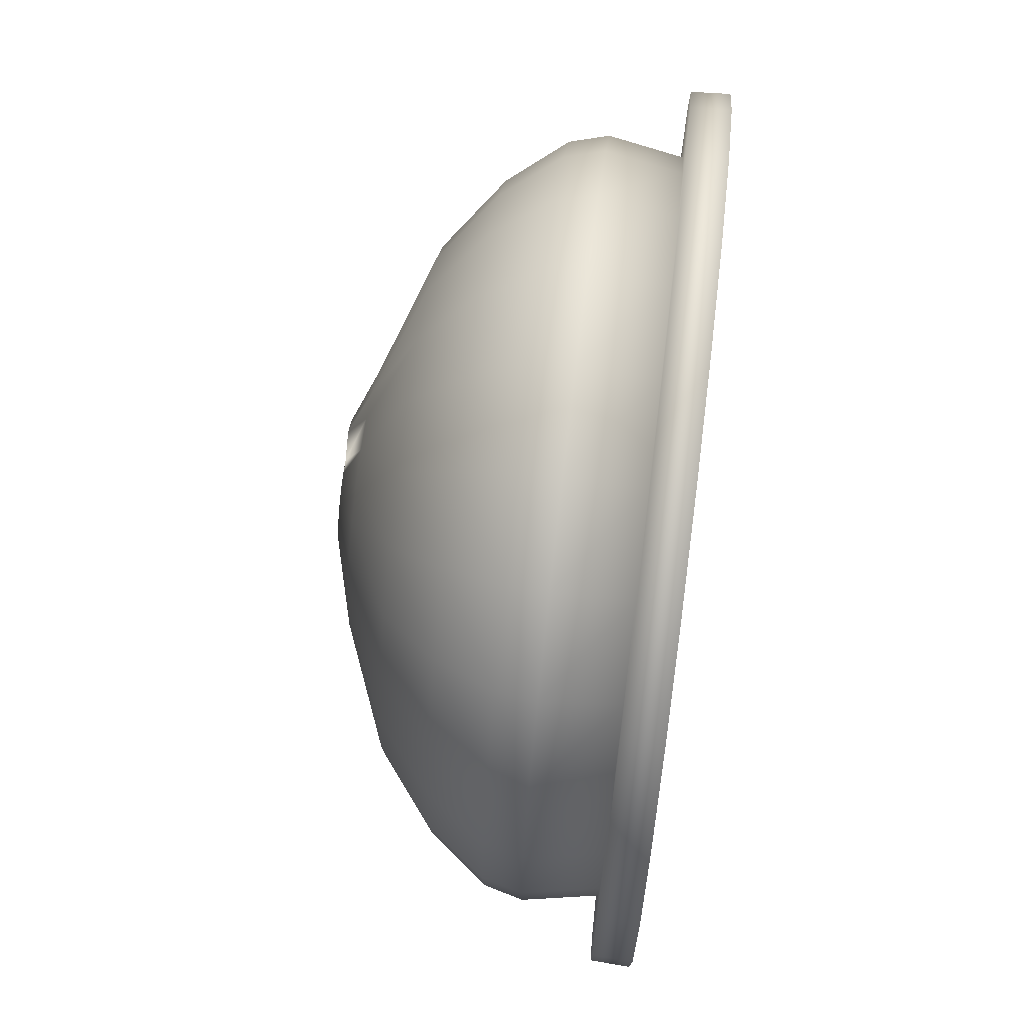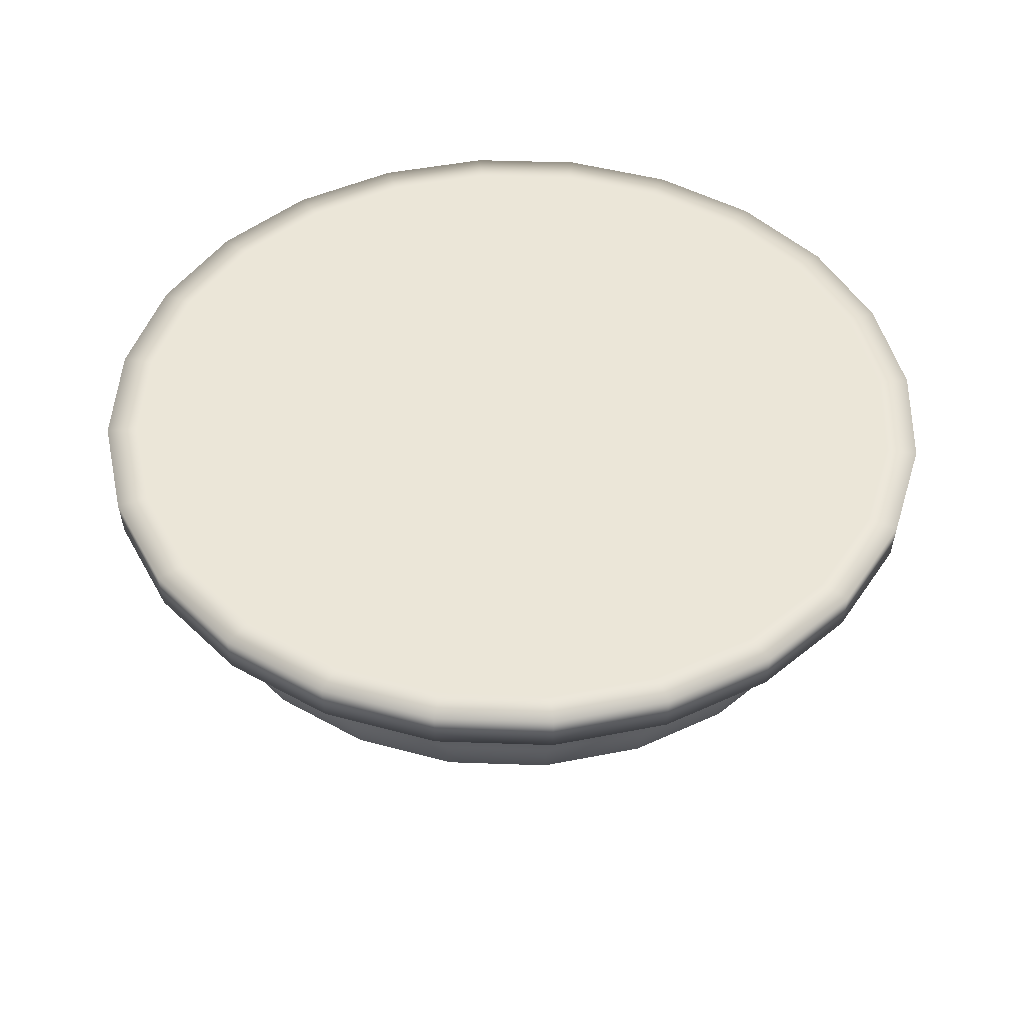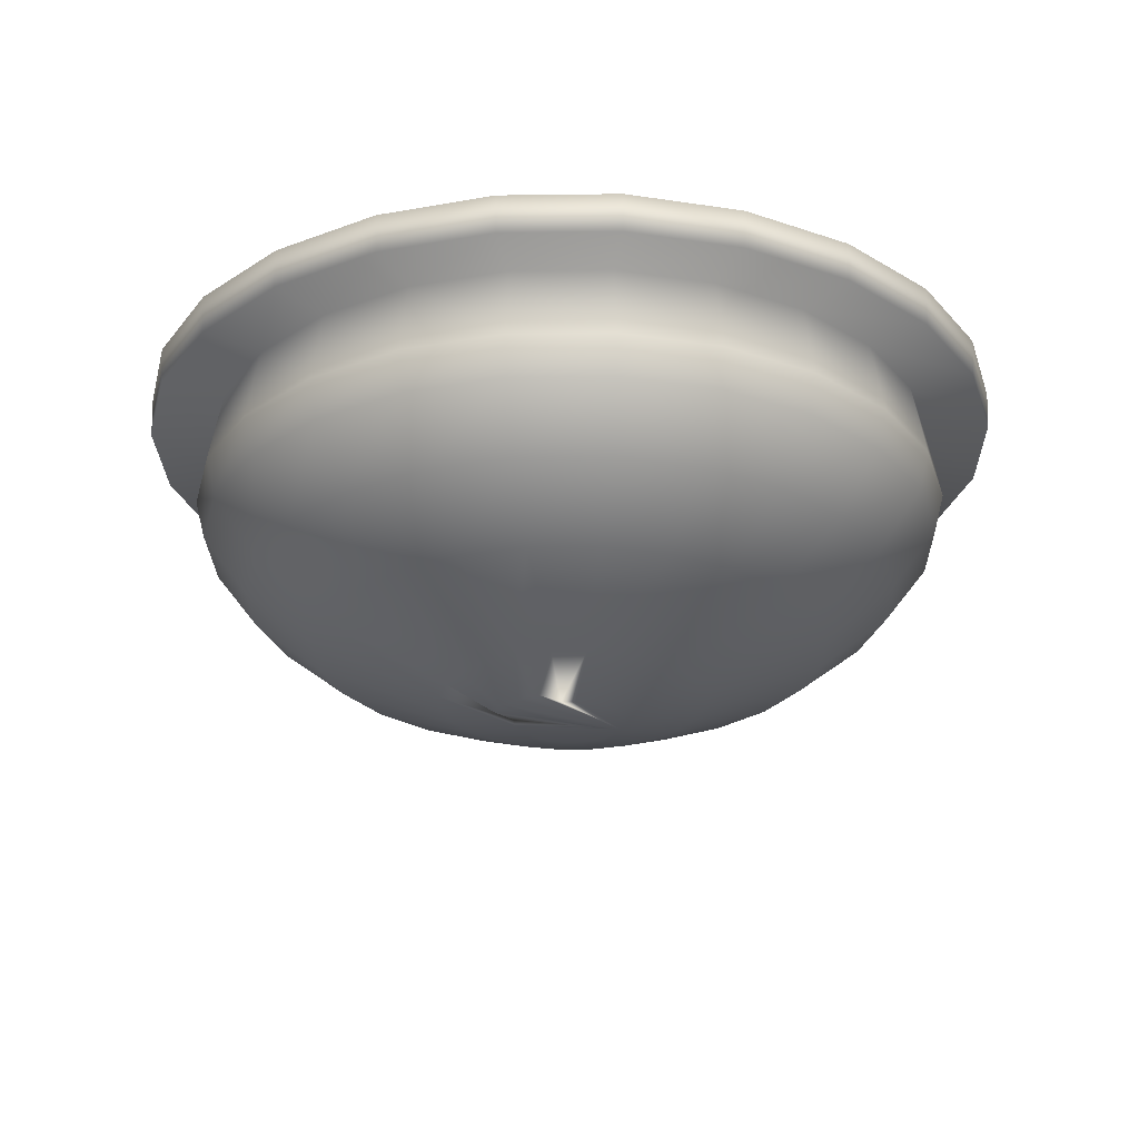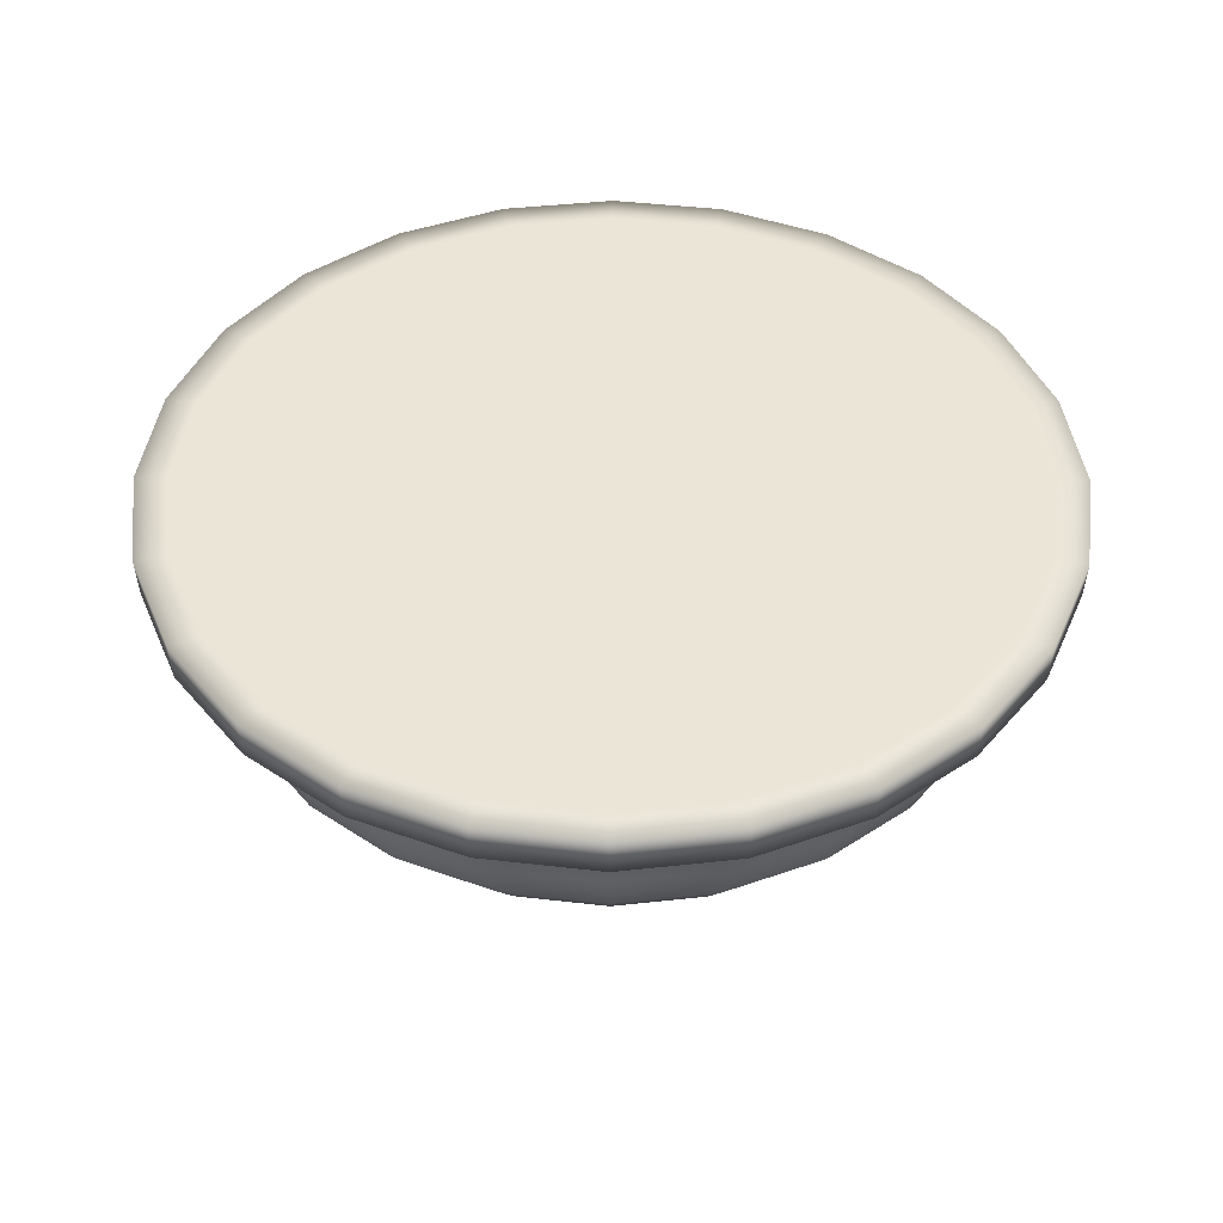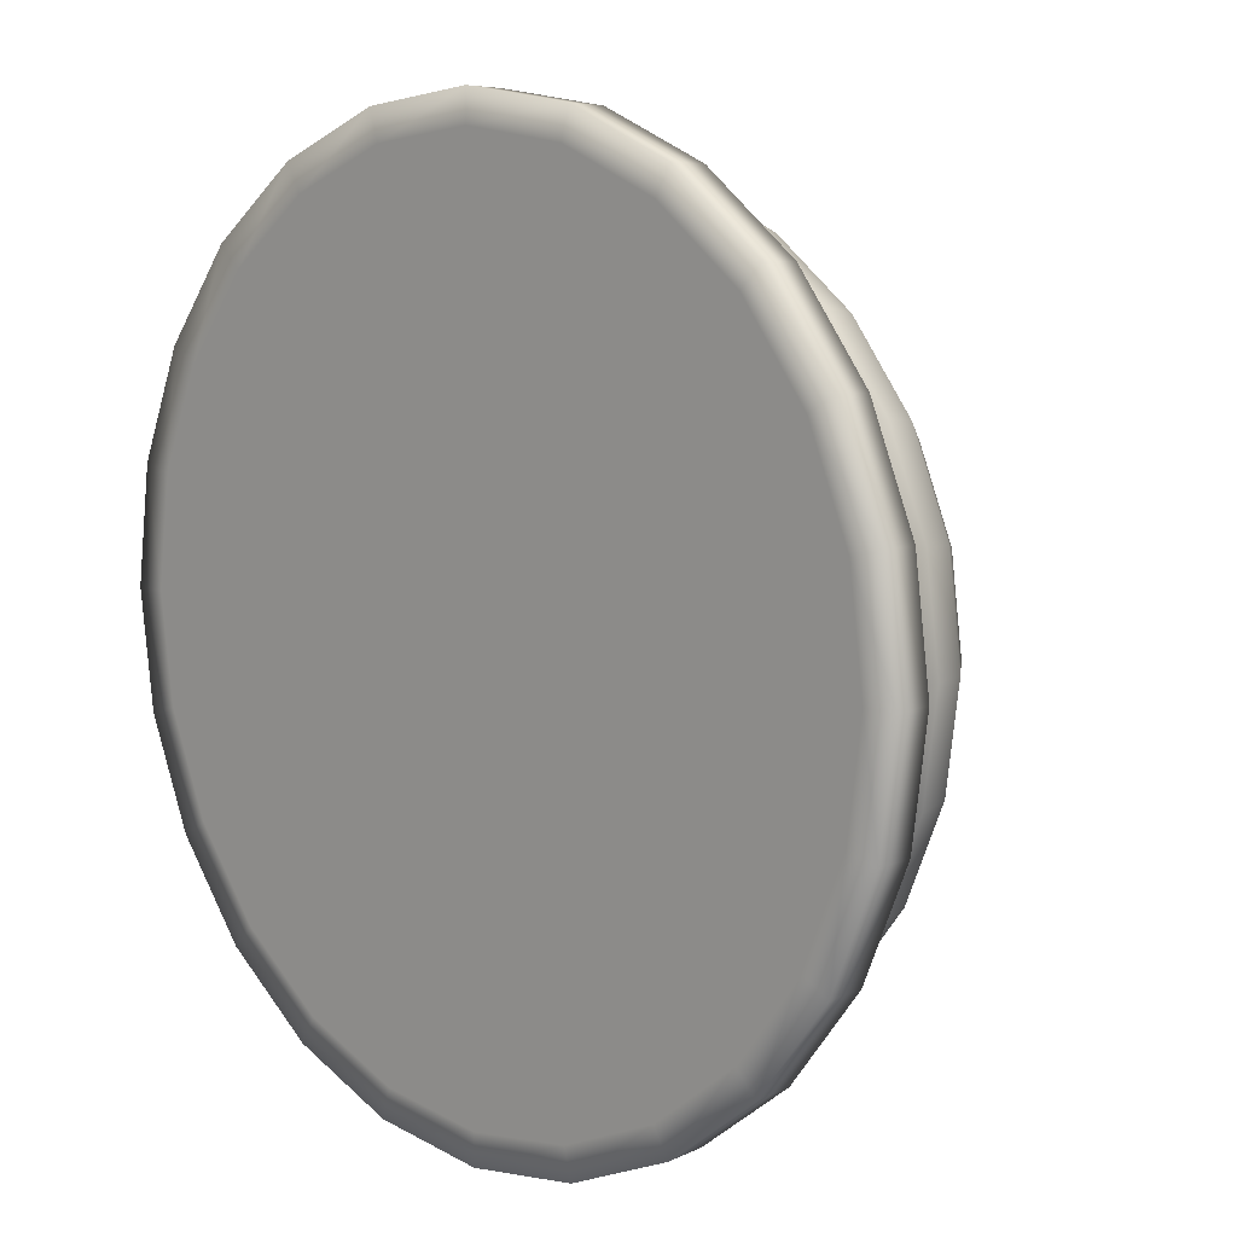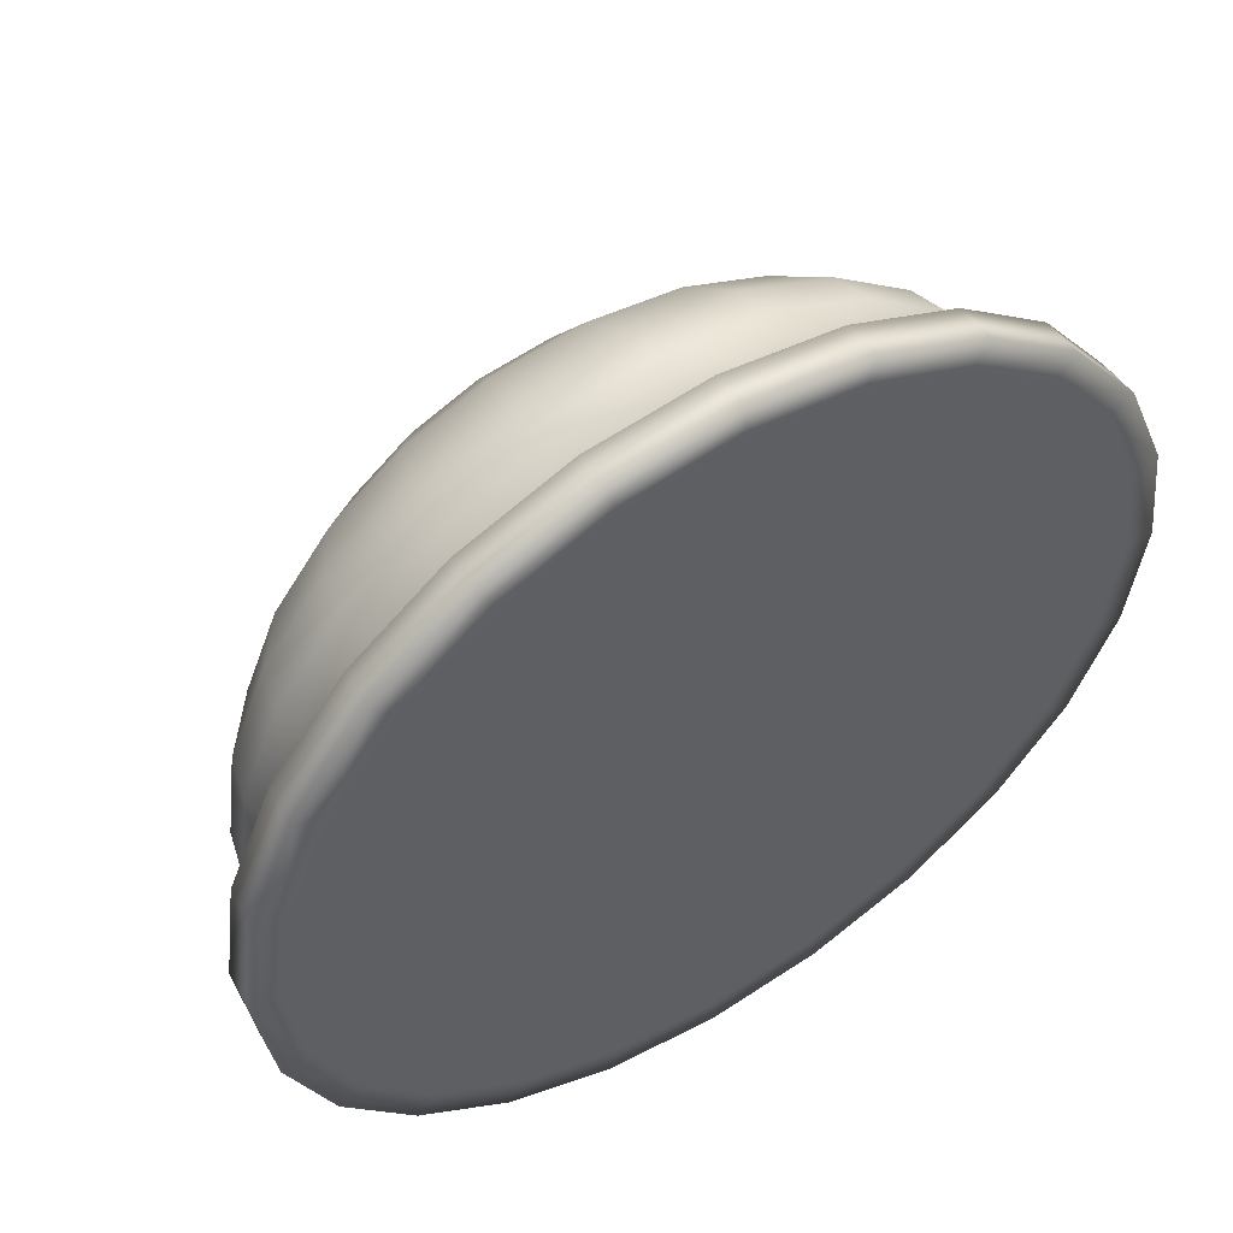
<metadata>
{"format":"obj","ext":"obj","renderer":"f3d","projection":"perspective","resolution":1024,"background":"white","views":[{"elev":69.7,"azim":97.0,"up":"+Z"},{"elev":46.5,"azim":-110.2,"up":"+Y"},{"elev":-25.0,"azim":-6.3,"up":"+Y"},{"elev":44.1,"azim":120.2,"up":"+Y"},{"elev":8.9,"azim":-135.5,"up":"+Z"},{"elev":53.7,"azim":147.8,"up":"+Z"}]}
</metadata>
<code>
v  -92.75 -113.1 228
v  -94.45 -113.1 223.9
v  -97.15 -113.1 220.4
v  -100.7 -113.1 217.7
v  -104.8 -113.1 216
v  -109.2 -113.1 215.4
v  -113.6 -113.1 216
v  -117.7 -113.1 217.7
v  -121.2 -113.1 220.4
v  -123.9 -113.1 223.9
v  -125.6 -113.1 228
v  -126.2 -113.1 232.4
v  -125.6 -113.1 236.8
v  -123.9 -113.1 240.9
v  -121.2 -113.1 244.4
v  -117.7 -113.1 247.1
v  -113.6 -113.1 248.8
v  -109.2 -113.1 249.4
v  -104.8 -113.1 248.8
v  -100.7 -113.1 247.1
v  -97.15 -113.1 244.4
v  -94.45 -113.1 240.9
v  -92.75 -113.1 236.8
v  -92.17 -113.1 232.4
v  -90.88 -113.1 232.4
v  -91.51 -113.1 237.1
v  -91.58 -114.7 237.1
v  -90.96 -114.7 232.4
v  -93.33 -113.1 241.6
v  -93.4 -114.7 241.5
v  -96.24 -113.1 245.3
v  -96.29 -114.7 245.3
v  -100 -113.1 248.2
v  -100.1 -114.7 248.2
v  -104.4 -113.1 250.1
v  -104.5 -114.7 250
v  -109.2 -113.1 250.7
v  -109.2 -114.7 250.6
v  -113.9 -113.1 250.1
v  -113.9 -114.7 250
v  -118.3 -113.1 248.2
v  -118.3 -114.7 248.2
v  -122.1 -113.1 245.3
v  -122 -114.7 245.3
v  -125 -113.1 241.6
v  -124.9 -114.7 241.5
v  -126.8 -113.1 237.1
v  -126.7 -114.7 237.1
v  -127.4 -113.1 232.4
v  -127.4 -114.7 232.4
v  -126.8 -113.1 227.7
v  -126.7 -114.7 227.7
v  -125 -113.1 223.3
v  -124.9 -114.7 223.3
v  -122.1 -113.1 219.5
v  -122 -114.7 219.5
v  -118.3 -113.1 216.6
v  -118.3 -114.7 216.7
v  -113.9 -113.1 214.8
v  -113.9 -114.7 214.8
v  -109.2 -113.1 214.1
v  -109.2 -114.7 214.2
v  -104.4 -113.1 214.8
v  -104.5 -114.7 214.8
v  -100 -113.1 216.6
v  -100.1 -114.7 216.7
v  -96.24 -113.1 219.5
v  -96.29 -114.7 219.5
v  -93.33 -113.1 223.3
v  -93.4 -114.7 223.3
v  -91.51 -113.1 227.7
v  -91.58 -114.7 227.7
v  -93.09 -117.9 232.4
v  -93.63 -117.9 236.6
v  -94.04 -119.5 236.5
v  -93.51 -119.5 232.4
v  -95.24 -117.9 240.5
v  -95.6 -119.5 240.2
v  -97.8 -117.9 243.8
v  -98.09 -119.5 243.5
v  -101.1 -117.9 246.3
v  -101.3 -119.5 246
v  -105 -117.9 247.9
v  -105.1 -119.5 247.5
v  -109.2 -117.9 248.5
v  -109.2 -119.5 248.1
v  -113.3 -117.9 247.9
v  -113.2 -119.5 247.5
v  -117.2 -117.9 246.3
v  -117 -119.5 246
v  -120.5 -117.9 243.8
v  -120.2 -119.5 243.5
v  -123.1 -117.9 240.5
v  -122.7 -119.5 240.2
v  -124.7 -117.9 236.6
v  -124.3 -119.5 236.5
v  -125.2 -117.9 232.4
v  -124.8 -119.5 232.4
v  -124.7 -117.9 228.3
v  -124.3 -119.5 228.4
v  -123.1 -117.9 224.4
v  -122.7 -119.5 224.6
v  -120.5 -117.9 221
v  -120.2 -119.5 221.3
v  -117.2 -117.9 218.5
v  -117 -119.5 218.9
v  -113.3 -117.9 216.9
v  -113.2 -119.5 217.3
v  -109.2 -117.9 216.3
v  -109.2 -119.5 216.8
v  -105 -117.9 216.9
v  -105.1 -119.5 217.3
v  -101.1 -117.9 218.5
v  -101.3 -119.5 218.9
v  -97.8 -117.9 221
v  -98.09 -119.5 221.3
v  -95.24 -117.9 224.4
v  -95.6 -119.5 224.6
v  -93.63 -117.9 228.3
v  -94.04 -119.5 228.4
v  -95.84 -121.9 236
v  -95.37 -121.9 232.4
v  -97.22 -121.9 239.3
v  -99.41 -121.9 242.2
v  -102.3 -121.9 244.4
v  -105.6 -121.9 245.7
v  -109.2 -121.9 246.2
v  -112.7 -121.9 245.7
v  -116.1 -121.9 244.4
v  -118.9 -121.9 242.2
v  -121.1 -121.9 239.3
v  -122.5 -121.9 236
v  -123 -121.9 232.4
v  -122.5 -121.9 228.8
v  -121.1 -121.9 225.5
v  -118.9 -121.9 222.7
v  -116.1 -121.9 220.5
v  -112.7 -121.9 219.1
v  -109.2 -121.9 218.6
v  -105.6 -121.9 219.1
v  -102.3 -121.9 220.5
v  -99.41 -121.9 222.7
v  -97.22 -121.9 225.5
v  -95.84 -121.9 228.8
v  -98.72 -124.2 235.2
v  -98.35 -124.2 232.4
v  -99.8 -124.2 237.8
v  -101.5 -124.2 240.1
v  -103.8 -124.2 241.8
v  -106.4 -124.2 242.9
v  -109.2 -124.2 243.2
v  -112 -124.2 242.9
v  -114.6 -124.2 241.8
v  -116.8 -124.2 240.1
v  -118.5 -124.2 237.8
v  -119.6 -124.2 235.2
v  -120 -124.2 232.4
v  -119.6 -124.2 229.6
v  -118.5 -124.2 227
v  -116.8 -124.2 224.8
v  -114.6 -124.2 223
v  -112 -124.2 222
v  -109.2 -124.2 221.6
v  -106.4 -124.2 222
v  -103.8 -124.2 223
v  -101.5 -124.2 224.8
v  -99.8 -124.2 227
v  -98.72 -124.2 229.6
v  -103.6 -126.3 233.8
v  -103.4 -126.3 232.3
v  -104.2 -126.3 235.1
v  -105.1 -126.3 236.3
v  -106.2 -126.3 237.2
v  -107.6 -126.3 237.7
v  -109 -126.3 237.9
v  -110.5 -126.3 237.7
v  -111.8 -126.3 237.2
v  -113 -126.3 236.3
v  -113.9 -126.3 235.1
v  -114.5 -126.3 233.8
v  -114.7 -126.3 232.3
v  -114.5 -126.3 230.9
v  -113.9 -126.3 229.5
v  -113 -126.3 228.3
v  -111.8 -126.3 227.5
v  -110.5 -126.3 226.9
v  -109 -126.3 226.7
v  -107.6 -126.3 226.9
v  -106.2 -126.3 227.5
v  -105.1 -126.3 228.3
v  -104.2 -126.3 229.5
v  -103.6 -126.3 230.9
v  -106.9 -127.2 231.8
v  -106.8 -127.2 232.4
v  -106.9 -127.2 233
v  -107.1 -127.2 233.6
v  -107.5 -127.2 234.1
v  -108 -127.2 234.4
v  -108.6 -127.2 234.7
v  -109.2 -127.2 234.7
v  -109.8 -127.2 234.7
v  -110.8 -127.2 235.3
v  -111.5 -127.2 234.8
v  -112 -127.2 234.1
v  -112.4 -127.2 233.2
v  -111.5 -127.2 232.4
v  -111.4 -127.2 231.8
v  -111.2 -127.2 231.2
v  -110.8 -127.2 230.8
v  -110.3 -127.2 230.4
v  -109.8 -127.2 230.2
v  -109.2 -127.2 230.1
v  -108.6 -127.2 230.2
v  -108 -127.2 230.4
v  -107.5 -127.2 230.8
v  -107.1 -127.2 231.2
v  -94.18 -114.7 236.4
v  -93.65 -114.7 232.4
v  -95.73 -114.7 240.2
v  -98.19 -114.7 243.4
v  -101.4 -114.7 245.8
v  -105.1 -114.7 247.4
v  -109.2 -114.7 247.9
v  -113.2 -114.7 247.4
v  -116.9 -114.7 245.8
v  -120.1 -114.7 243.4
v  -122.6 -114.7 240.2
v  -124.1 -114.7 236.4
v  -124.7 -114.7 232.4
v  -124.1 -114.7 228.4
v  -122.6 -114.7 224.7
v  -120.1 -114.7 221.4
v  -116.9 -114.7 219
v  -113.2 -114.7 217.4
v  -109.2 -114.7 216.9
v  -105.1 -114.7 217.4
v  -101.4 -114.7 219
v  -98.19 -114.7 221.4
v  -95.73 -114.7 224.7
v  -94.18 -114.7 228.4
o Cone001_
g Cone001_
f 1 2 3 4 5 6 7 8 9 10 11 12 13 14 15 16 17 18 19 20 21 22 23 24
f 25 26 27 28
f 26 29 30 27
f 29 31 32 30
f 31 33 34 32
f 33 35 36 34
f 35 37 38 36
f 37 39 40 38
f 39 41 42 40
f 41 43 44 42
f 43 45 46 44
f 45 47 48 46
f 47 49 50 48
f 49 51 52 50
f 51 53 54 52
f 53 55 56 54
f 55 57 58 56
f 57 59 60 58
f 59 61 62 60
f 61 63 64 62
f 63 65 66 64
f 65 67 68 66
f 67 69 70 68
f 69 71 72 70
f 71 25 28 72
f 73 74 75 76
f 74 77 78 75
f 77 79 80 78
f 79 81 82 80
f 81 83 84 82
f 83 85 86 84
f 85 87 88 86
f 87 89 90 88
f 89 91 92 90
f 91 93 94 92
f 93 95 96 94
f 95 97 98 96
f 97 99 100 98
f 99 101 102 100
f 101 103 104 102
f 103 105 106 104
f 105 107 108 106
f 107 109 110 108
f 109 111 112 110
f 111 113 114 112
f 113 115 116 114
f 115 117 118 116
f 117 119 120 118
f 119 73 76 120
f 76 75 121 122
f 75 78 123 121
f 78 80 124 123
f 80 82 125 124
f 82 84 126 125
f 84 86 127 126
f 86 88 128 127
f 88 90 129 128
f 90 92 130 129
f 92 94 131 130
f 94 96 132 131
f 96 98 133 132
f 98 100 134 133
f 100 102 135 134
f 102 104 136 135
f 104 106 137 136
f 106 108 138 137
f 108 110 139 138
f 110 112 140 139
f 112 114 141 140
f 114 116 142 141
f 116 118 143 142
f 118 120 144 143
f 120 76 122 144
f 122 121 145 146
f 121 123 147 145
f 123 124 148 147
f 124 125 149 148
f 125 126 150 149
f 126 127 151 150
f 127 128 152 151
f 128 129 153 152
f 129 130 154 153
f 130 131 155 154
f 131 132 156 155
f 132 133 157 156
f 133 134 158 157
f 134 135 159 158
f 135 136 160 159
f 136 137 161 160
f 137 138 162 161
f 138 139 163 162
f 139 140 164 163
f 140 141 165 164
f 141 142 166 165
f 142 143 167 166
f 143 144 168 167
f 144 122 146 168
f 146 145 169 170
f 145 147 171 169
f 147 148 172 171
f 148 149 173 172
f 149 150 174 173
f 150 151 175 174
f 151 152 176 175
f 152 153 177 176
f 153 154 178 177
f 154 155 179 178
f 155 156 180 179
f 156 157 181 180
f 157 158 182 181
f 158 159 183 182
f 159 160 184 183
f 160 161 185 184
f 161 162 186 185
f 162 163 187 186
f 163 164 188 187
f 164 165 189 188
f 165 166 190 189
f 166 167 191 190
f 167 168 192 191
f 168 146 170 192
f 193 194 195 196 197 198 199 200 201 202 203 204 205 206 207 208 209 210 211 212 213 214 215 216
f 170 169 195 194
f 169 171 196 195
f 171 172 197 196
f 172 173 198 197
f 173 174 199 198
f 174 175 200 199
f 175 176 201 200
f 176 177 202 201
f 177 178 203 202
f 178 179 204 203
f 179 180 205 204
f 180 181 206 205
f 181 182 207 206
f 182 183 208 207
f 183 184 209 208
f 184 185 210 209
f 185 186 211 210
f 186 187 212 211
f 187 188 213 212
f 188 189 214 213
f 189 190 215 214
f 190 191 216 215
f 191 192 193 216
f 192 170 194 193
f 217 74 73 218
f 219 77 74 217
f 220 79 77 219
f 221 81 79 220
f 222 83 81 221
f 223 85 83 222
f 224 87 85 223
f 225 89 87 224
f 226 91 89 225
f 227 93 91 226
f 228 95 93 227
f 229 97 95 228
f 230 99 97 229
f 231 101 99 230
f 232 103 101 231
f 233 105 103 232
f 234 107 105 233
f 235 109 107 234
f 236 111 109 235
f 237 113 111 236
f 238 115 113 237
f 239 117 115 238
f 240 119 117 239
f 218 73 119 240
f 24 23 26 25
f 23 22 29 26
f 22 21 31 29
f 21 20 33 31
f 20 19 35 33
f 19 18 37 35
f 18 17 39 37
f 17 16 41 39
f 16 15 43 41
f 15 14 45 43
f 14 13 47 45
f 13 12 49 47
f 12 11 51 49
f 11 10 53 51
f 10 9 55 53
f 9 8 57 55
f 8 7 59 57
f 7 6 61 59
f 6 5 63 61
f 5 4 65 63
f 4 3 67 65
f 3 2 69 67
f 2 1 71 69
f 1 24 25 71
f 217 218 28 27
f 218 240 72 28
f 240 239 70 72
f 239 238 68 70
f 238 237 66 68
f 237 236 64 66
f 236 235 62 64
f 235 234 60 62
f 234 233 58 60
f 233 232 56 58
f 232 231 54 56
f 231 230 52 54
f 230 229 50 52
f 229 228 48 50
f 228 227 46 48
f 227 226 44 46
f 226 225 42 44
f 225 224 40 42
f 224 223 38 40
f 223 222 36 38
f 222 221 34 36
f 221 220 32 34
f 220 219 30 32
f 219 217 27 30

</code>
